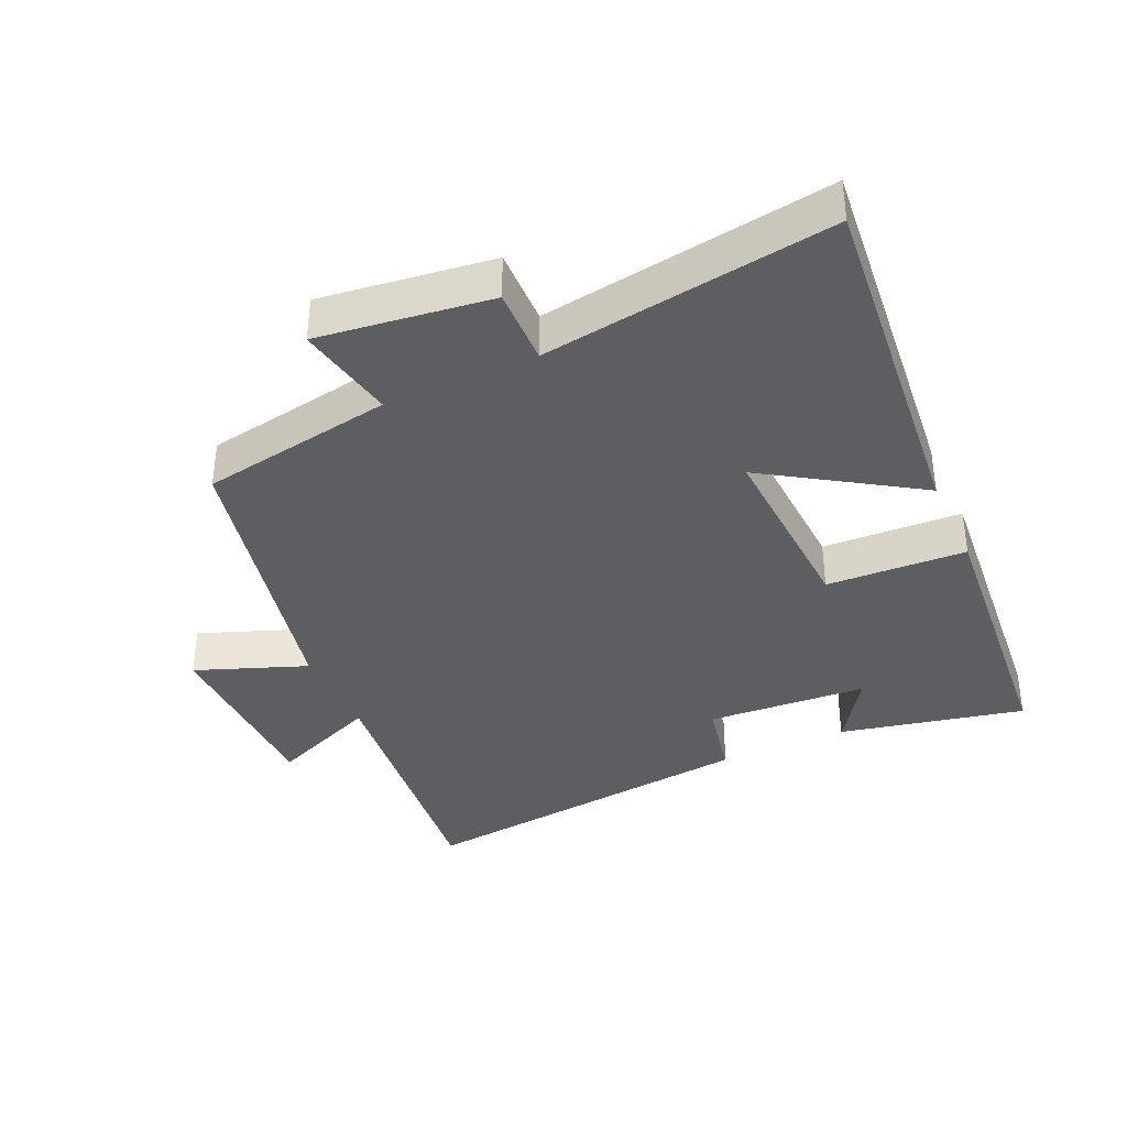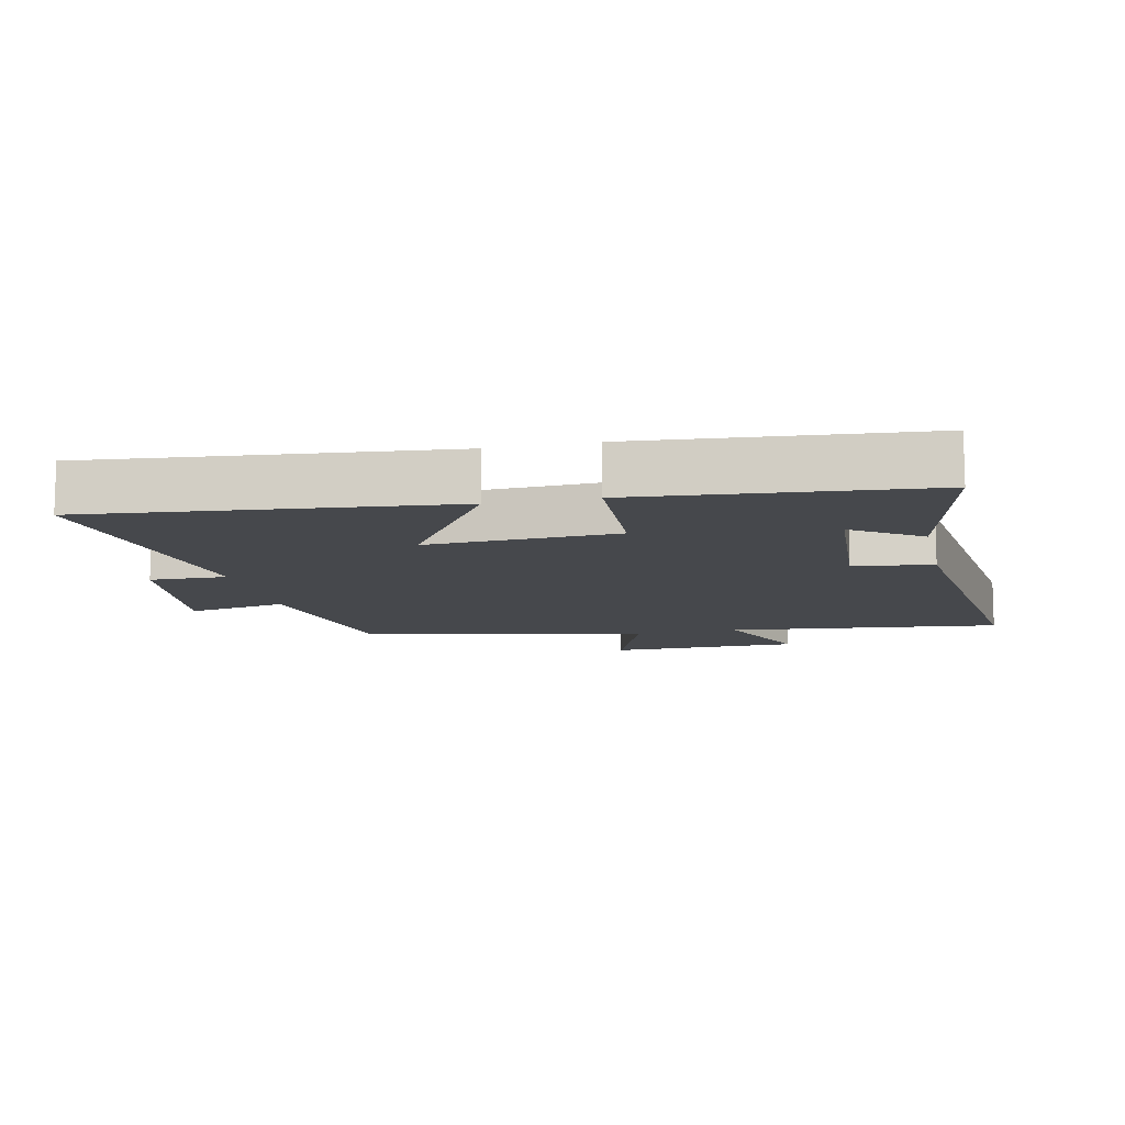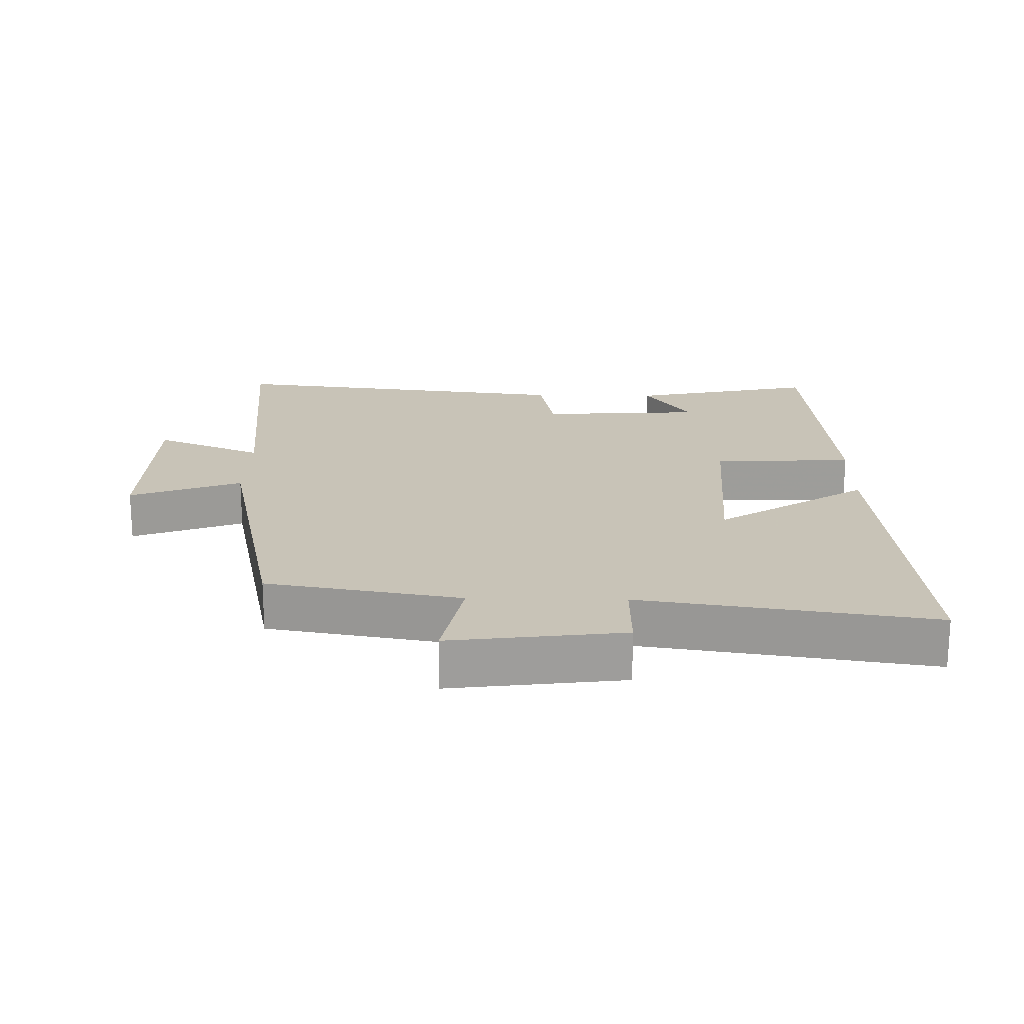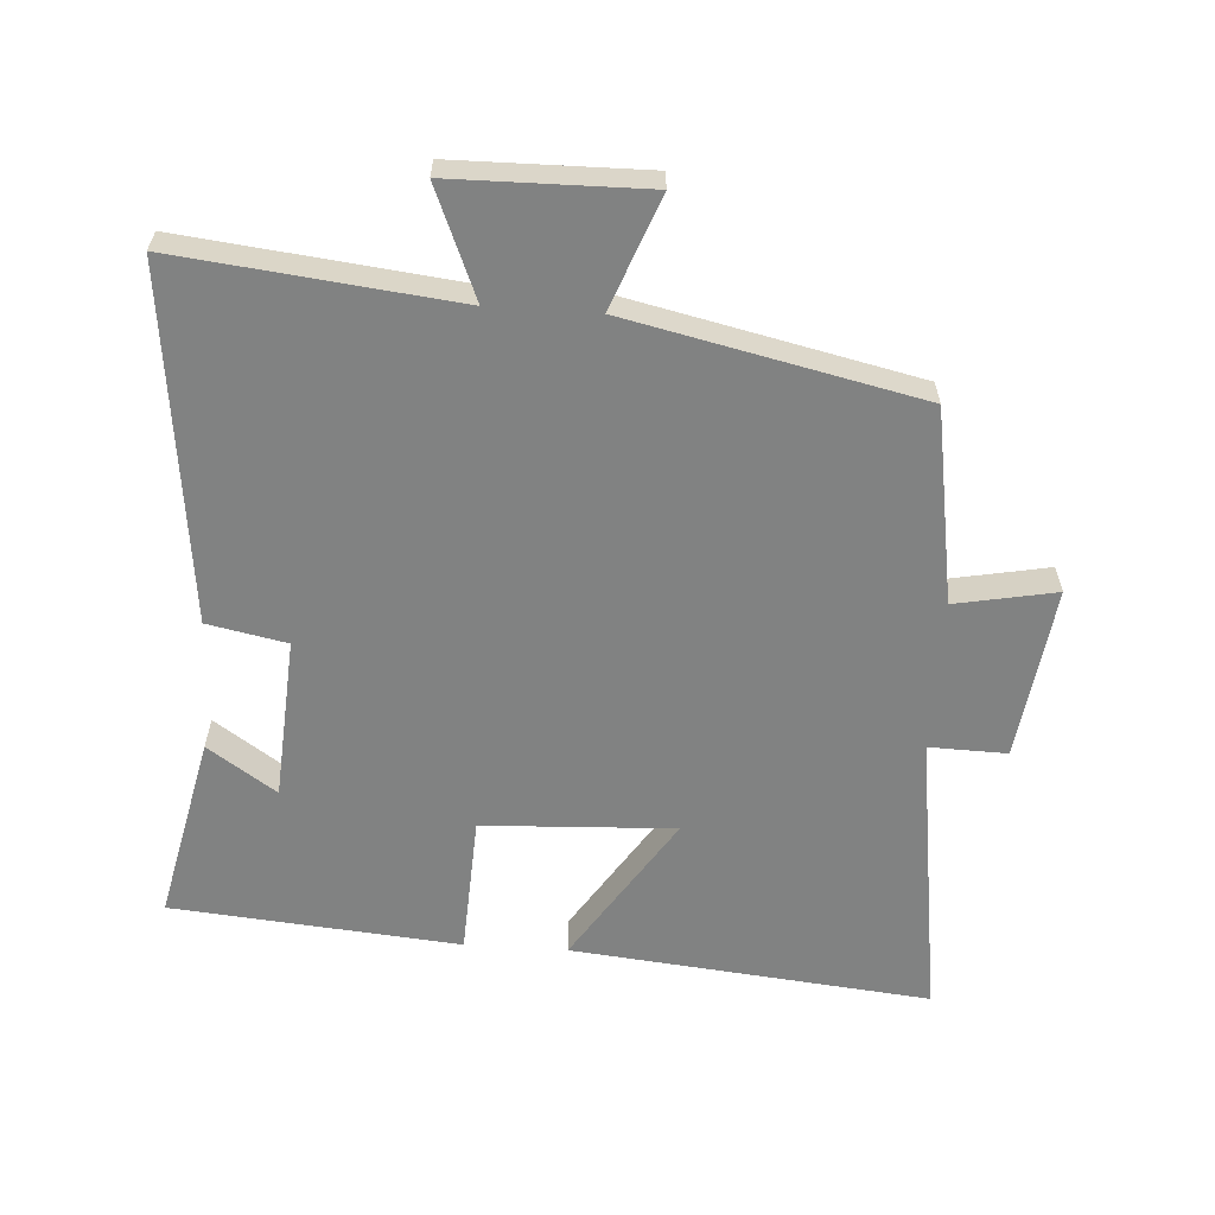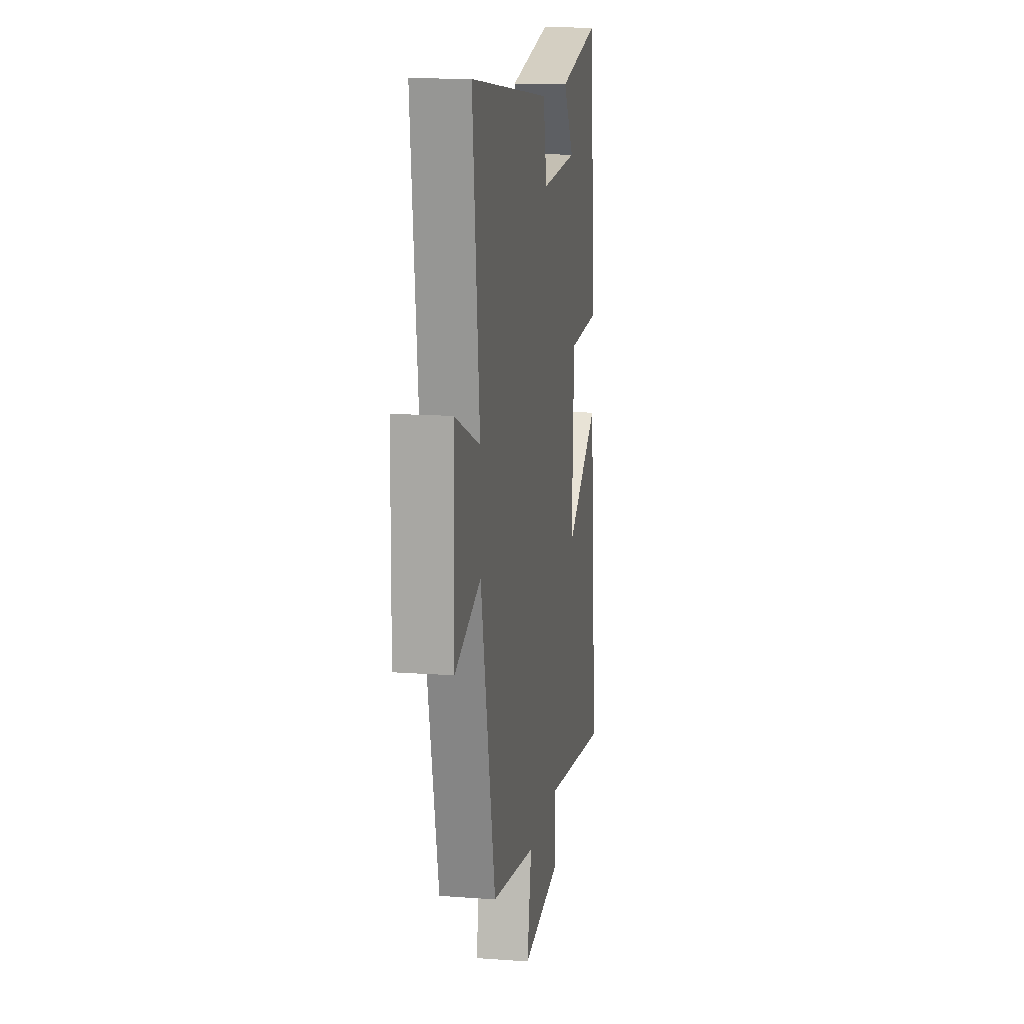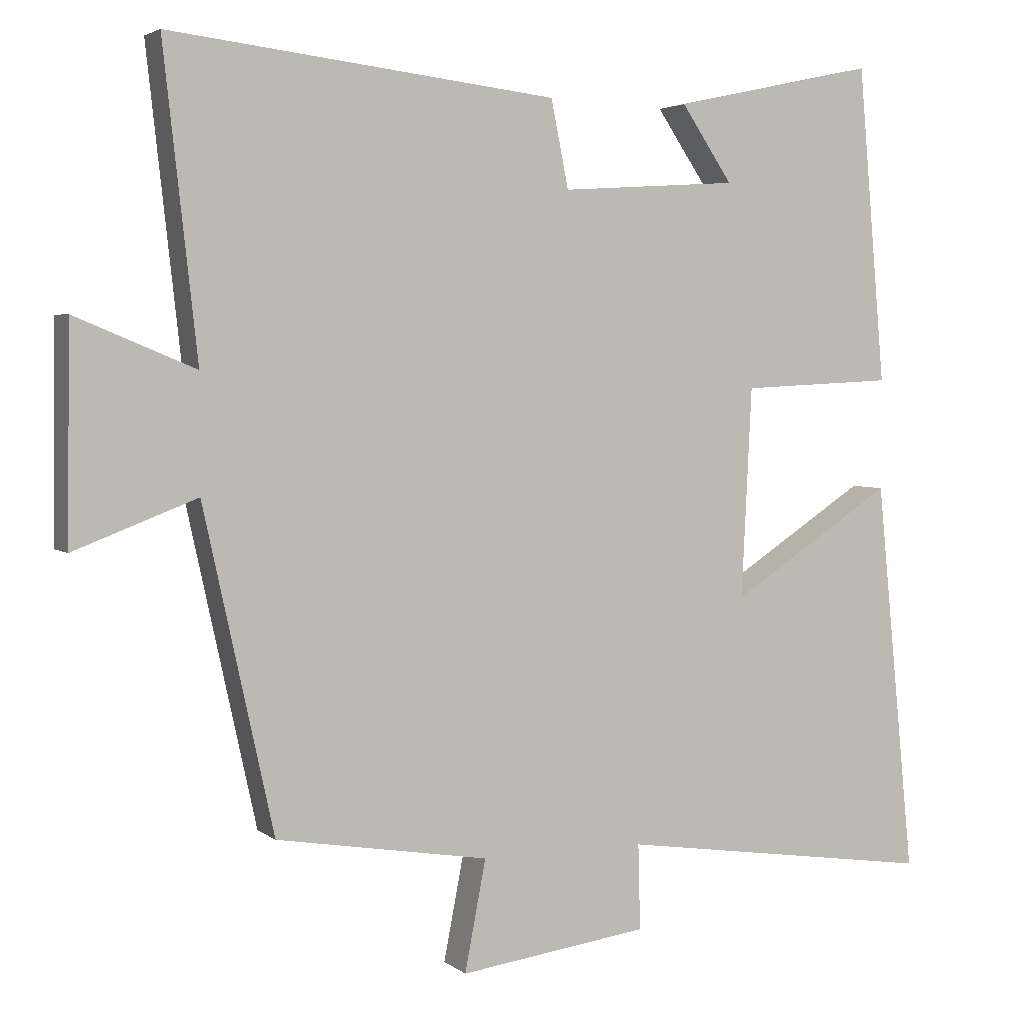
<metadata>
{"format":"obj","ext":"obj","renderer":"f3d","projection":"perspective","resolution":1024,"background":"white","views":[{"elev":-37.4,"azim":-155.5,"up":"+Y"},{"elev":-11.2,"azim":-77.5,"up":"+Y"},{"elev":19.8,"azim":-178.7,"up":"+Y"},{"elev":-60.6,"azim":86.2,"up":"+Y"},{"elev":14.1,"azim":99.2,"up":"+Z"},{"elev":3.6,"azim":155.2,"up":"+Z"}]}
</metadata>
<code>
v -0.462 0.07 0.561
v -0.182 0.07 0.5
v -0.252 0.07 0.397
v -0.008 0.07 0.381
v 0.016 0.07 0.5
v 0.546 0.07 0.561
v 0.5 0.07 0.145
v 0.664 0.07 0.213
v 0.668 0.07 -0.077
v 0.5 0.07 -0.013
v 0.404 0.07 -0.451
v 0.112 0.07 -0.5
v 0.141 0.07 -0.651
v -0.119 0.07 -0.617
v -0.116 0.07 -0.5
v -0.554 0.07 -0.564
v -0.5 0.07 -0.024
v -0.275 0.07 -0.17
v -0.289 0.07 0.118
v -0.5 0.07 0.128
v -0.462 0 0.561
v -0.182 0 0.5
v -0.252 0 0.397
v -0.008 0 0.381
v 0.016 0 0.5
v 0.546 0 0.561
v 0.5 0 0.145
v 0.664 0 0.213
v 0.668 0 -0.077
v 0.5 0 -0.013
v 0.404 0 -0.451
v 0.112 0 -0.5
v 0.141 0 -0.651
v -0.119 0 -0.617
v -0.116 0 -0.5
v -0.554 0 -0.564
v -0.5 0 -0.024
v -0.275 0 -0.17
v -0.289 0 0.118
v -0.5 0 0.128
f 19 20 1
f 15 16 17 18
f 15 18 19
f 12 13 14 15
f 10 11 12 15
f 10 15 19
f 7 8 9 10
f 7 10 19
f 4 5 6 7
f 3 4 7 19
f 1 2 3
f 1 3 19
f 21 40 39
f 38 37 36 35
f 39 38 35
f 35 34 33 32
f 35 32 31 30
f 39 35 30
f 30 29 28 27
f 39 30 27
f 27 26 25 24
f 39 27 24 23
f 23 22 21
f 39 23 21
f 1 21 22 2
f 2 22 23 3
f 3 23 24 4
f 4 24 25 5
f 5 25 26 6
f 6 26 27 7
f 7 27 28 8
f 8 28 29 9
f 9 29 30 10
f 10 30 31 11
f 11 31 32 12
f 12 32 33 13
f 13 33 34 14
f 14 34 35 15
f 15 35 36 16
f 16 36 37 17
f 17 37 38 18
f 18 38 39 19
f 19 39 40 20
f 20 40 21 1

</code>
